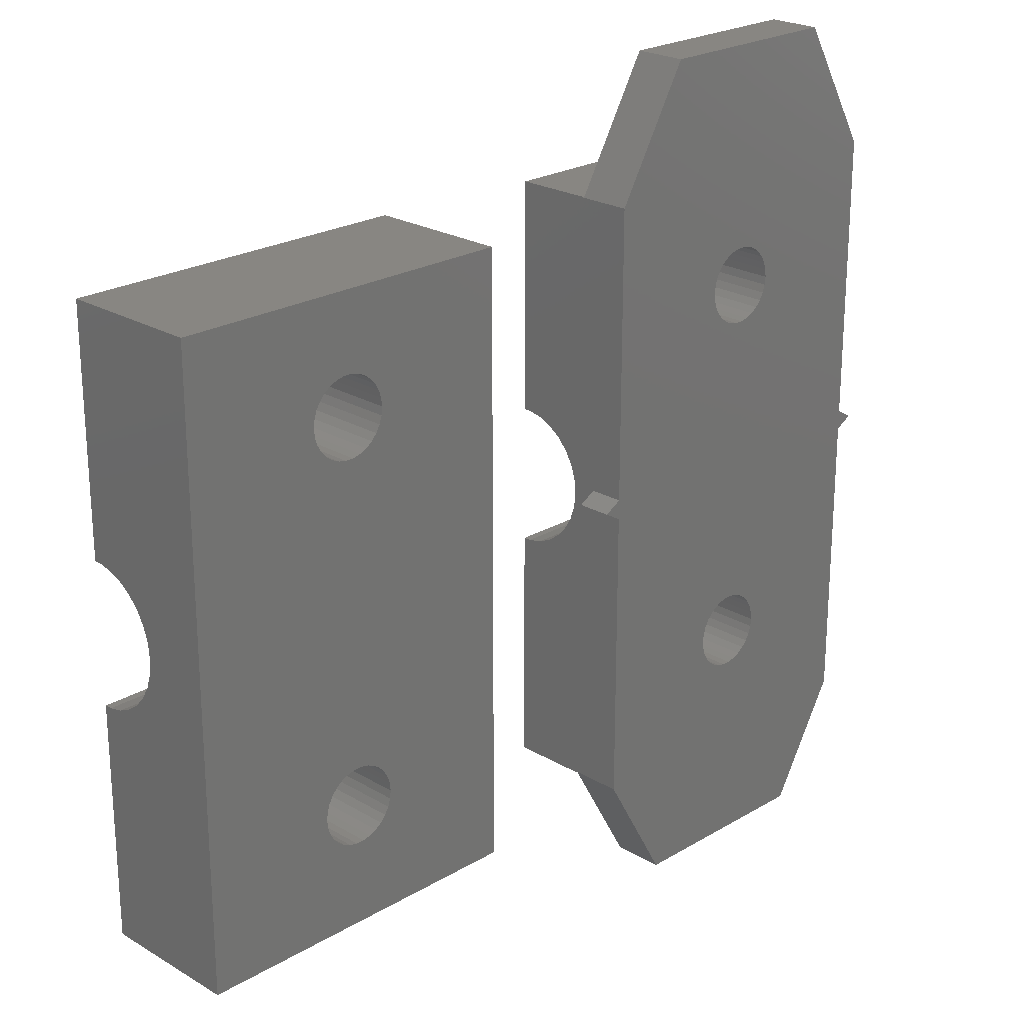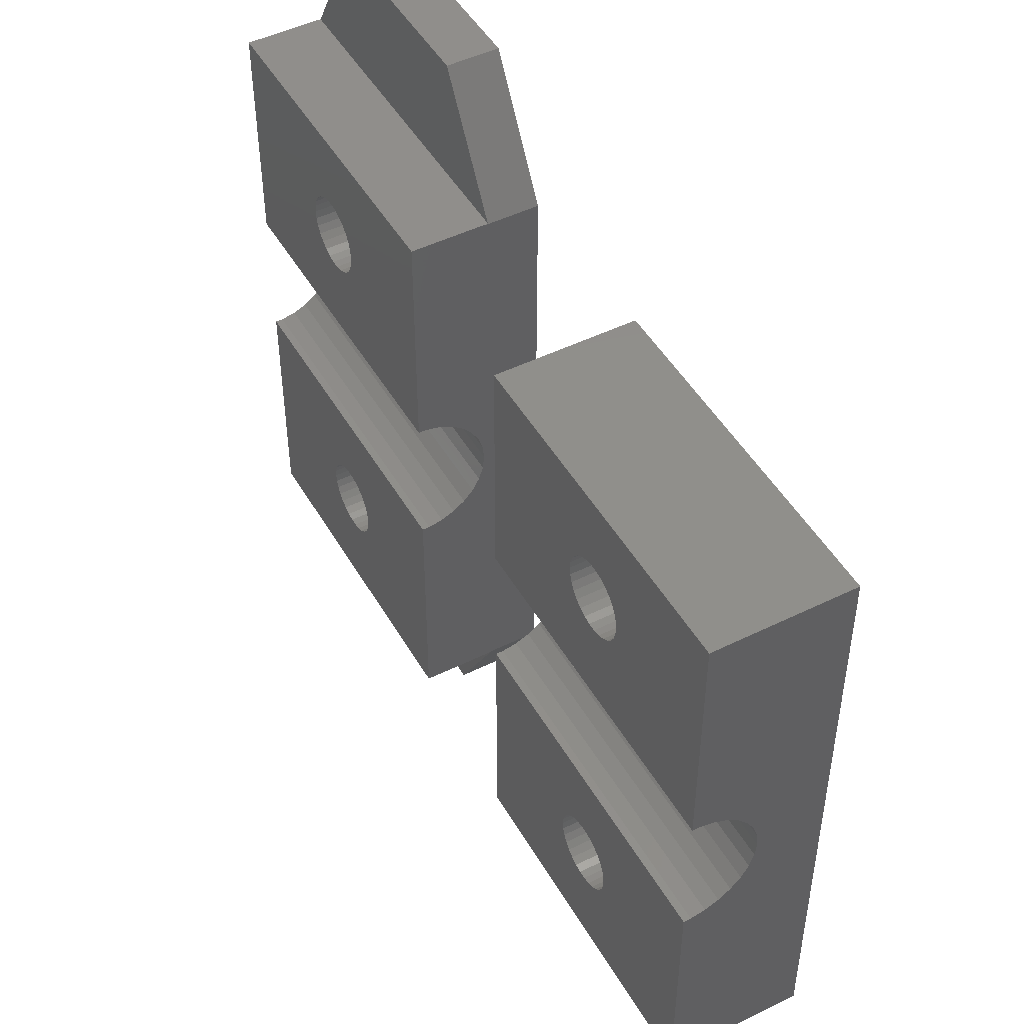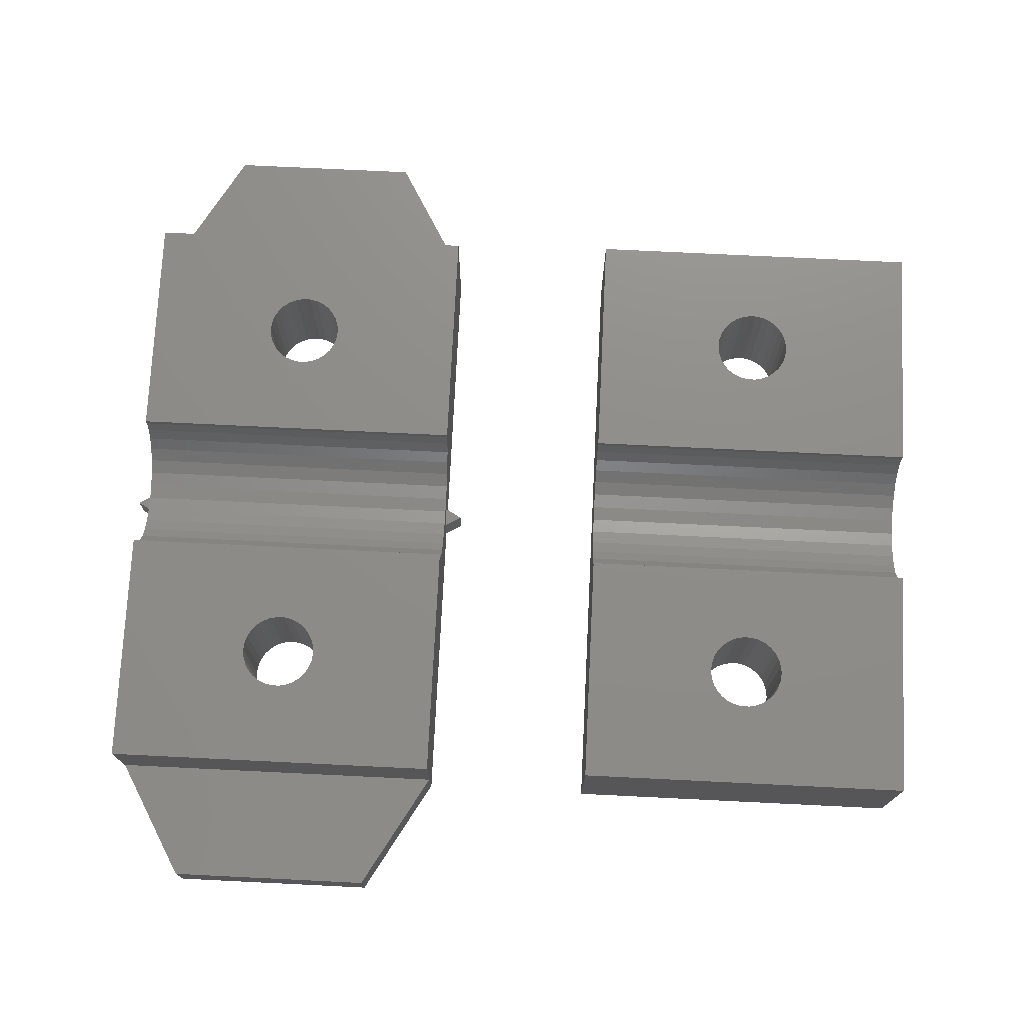
<metadata>
{"format":"stl","ext":"stl","renderer":"f3d","projection":"perspective","resolution":1024,"background":"white","views":[{"elev":23.2,"azim":135.0,"up":"+Y"},{"elev":48.1,"azim":61.1,"up":"+Y"},{"elev":74.1,"azim":2.8,"up":"+Z"}]}
</metadata>
<code>
# stl→obj: 360 verts, 728 faces
v -0.9981 25 2
v -0.9981 25 0
v 0 24.42 0
v 0 24.42 2
v 0 25.57 0
v 4.279 50 0
v 0 42.59 0
v 15.72 50 0
v 11.12 37.95 0
v 20 42.59 0
v 11.51 34.33 0
v 20 25.57 0
v 21 25 0
v 20 24.42 0
v 12.25 14 0
v 20 6.928 0
v 11.51 12.33 0
v 11.12 12.05 0
v 9.305 11.86 0
v 16 0 0
v 8.875 12.05 0
v 8.494 12.33 0
v 9.765 11.76 0
v 10.24 11.76 0
v 10.7 11.86 0
v 8.875 15.95 0
v 9.305 16.14 0
v 12.2 13.53 0
v 11.82 12.68 0
v 12.06 13.08 0
v 12.2 14.47 0
v 10.7 16.14 0
v 11.12 15.95 0
v 12.06 14.92 0
v 11.82 15.32 0
v 11.51 15.67 0
v 10.24 16.24 0
v 9.765 16.24 0
v 8.18 12.68 0
v 7.799 36.47 0
v 7.945 36.92 0
v 7.75 36 0
v 7.799 35.53 0
v 7.945 35.08 0
v 8.18 34.68 0
v 8.494 34.33 0
v 8.875 34.05 0
v 9.305 33.86 0
v 9.765 33.76 0
v 10.24 33.76 0
v 12.06 35.08 0
v 11.82 34.68 0
v 10.7 33.86 0
v 12.2 35.53 0
v 11.12 34.05 0
v 12.2 36.47 0
v 12.25 36 0
v 12.06 36.92 0
v 11.82 37.32 0
v 11.51 37.67 0
v 10.7 38.14 0
v 8.494 37.67 0
v 8.875 37.95 0
v 10.24 38.24 0
v 9.765 38.24 0
v 9.305 38.14 0
v 8.18 37.32 0
v 8.494 15.67 0
v 8.18 15.32 0
v 7.945 14.92 0
v 7.799 14.47 0
v 7.75 14 0
v 7.799 13.53 0
v 7.945 13.08 0
v 4 0 0
v 0 6.928 0
v 0 25.57 2
v 0 6.875 3.1
v 0 6.875 7.5
v 0 6.928 3.1
v 0 20.92 7.5
v 0 20.92 7.071
v 0 21.1 6.233
v 0 21.45 5.45
v 0 21.95 4.757
v 0 22.59 4.183
v 0 23.33 3.754
v 0 24.15 3.49
v 0 25 3.4
v 0 26.67 3.754
v 0 42.62 7.5
v 0 25.85 3.49
v 0 27.41 4.183
v 0 28.05 4.757
v 0 28.55 5.45
v 0 28.9 6.233
v 0 29.08 7.071
v 0 29.08 7.5
v 0 42.62 3.1
v 0 42.59 3.1
v 0.03072 6.875 3.1
v 0.03072 6.875 3
v 4 0 3
v 16 0 3
v 20 6.928 3.1
v 19.97 6.875 3.1
v 19.97 6.875 3
v 20 24.42 2
v 20 25.57 2
v 20 6.875 7.5
v 20 6.875 3.1
v 20 21.95 4.757
v 20 21.45 5.45
v 20 42.62 3.1
v 20 42.62 7.5
v 20 29.08 7.5
v 20 29.08 7.071
v 20 20.92 7.071
v 20 20.92 7.5
v 20 28.9 6.233
v 20 26.67 3.754
v 20 25.85 3.49
v 20 28.55 5.45
v 20 42.59 3.1
v 20 28.05 4.757
v 20 27.41 4.183
v 20 23.33 3.754
v 20 22.59 4.183
v 20 21.1 6.233
v 20 25 3.4
v 20 24.15 3.49
v 21 25 2
v 15.72 50 3
v 19.98 42.62 3.1
v 19.98 42.62 3
v 4.279 50 3
v 0.0211 42.62 3.1
v 0.0211 42.62 3
v 7.799 14.47 7.5
v 7.75 14 7.5
v 7.799 13.53 7.5
v 7.945 14.92 7.5
v 8.18 15.32 7.5
v 8.494 15.67 7.5
v 8.875 15.95 7.5
v 9.305 16.14 7.5
v 9.765 16.24 7.5
v 10.24 16.24 7.5
v 10.7 16.14 7.5
v 11.12 15.95 7.5
v 11.51 15.67 7.5
v 11.82 15.32 7.5
v 12.06 14.92 7.5
v 12.2 14.47 7.5
v 12.25 14 7.5
v 12.2 13.53 7.5
v 12.06 13.08 7.5
v 11.82 12.68 7.5
v 11.51 12.33 7.5
v 11.12 12.05 7.5
v 10.7 11.86 7.5
v 10.24 11.76 7.5
v 9.765 11.76 7.5
v 9.305 11.86 7.5
v 8.875 12.05 7.5
v 8.494 12.33 7.5
v 8.18 12.68 7.5
v 7.945 13.08 7.5
v 7.799 36.47 7.5
v 7.75 36 7.5
v 7.799 35.53 7.5
v 7.945 36.92 7.5
v 8.18 37.32 7.5
v 8.494 37.67 7.5
v 8.875 37.95 7.5
v 9.305 38.14 7.5
v 9.765 38.24 7.5
v 10.24 38.24 7.5
v 10.7 38.14 7.5
v 11.12 37.95 7.5
v 11.51 37.67 7.5
v 11.82 37.32 7.5
v 12.06 36.92 7.5
v 12.2 36.47 7.5
v 12.25 36 7.5
v 12.2 35.53 7.5
v 12.06 35.08 7.5
v 11.82 34.68 7.5
v 11.51 34.33 7.5
v 11.12 34.05 7.5
v 10.7 33.86 7.5
v 10.24 33.76 7.5
v 9.765 33.76 7.5
v 9.305 33.86 7.5
v 8.875 34.05 7.5
v 8.494 34.33 7.5
v 8.18 34.68 7.5
v 7.945 35.08 7.5
v 30 20.67 7.671
v 30 6.875 8.1
v 30 20.67 8.1
v 30 20.85 6.833
v 30 21.2 6.05
v 30 21.7 5.357
v 30 22.34 4.783
v 30 6.875 0
v 30 23.08 4.354
v 30 23.9 4.09
v 30 42.62 0
v 30 24.75 4
v 30 25.6 4.09
v 30 26.42 4.354
v 30 27.16 4.783
v 30 27.8 5.357
v 30 28.3 6.05
v 30 28.65 6.833
v 30 28.83 7.671
v 30 28.83 8.1
v 30 42.62 8.1
v 50 6.875 0
v 50 6.875 8.1
v 42.06 14.92 0
v 40.7 38.14 0
v 50 42.62 0
v 37.75 14 0
v 37.8 13.53 0
v 37.94 13.08 0
v 38.18 12.68 0
v 38.49 12.33 0
v 38.88 12.05 0
v 39.3 11.86 0
v 40.24 11.76 0
v 39.76 11.76 0
v 40.7 11.86 0
v 41.12 12.05 0
v 38.18 34.68 0
v 37.94 35.08 0
v 41.82 15.32 0
v 39.3 16.14 0
v 39.76 16.24 0
v 41.51 12.33 0
v 40.24 16.24 0
v 41.82 12.68 0
v 40.7 16.14 0
v 42.06 13.08 0
v 41.12 15.95 0
v 42.2 13.53 0
v 41.51 15.67 0
v 42.25 14 0
v 42.2 14.47 0
v 38.88 15.95 0
v 38.49 15.67 0
v 38.18 15.32 0
v 37.94 14.92 0
v 37.8 14.47 0
v 37.8 35.53 0
v 37.75 36 0
v 38.49 34.33 0
v 42.06 35.08 0
v 41.82 34.68 0
v 38.88 34.05 0
v 39.3 33.86 0
v 39.76 33.76 0
v 40.24 33.76 0
v 40.7 33.86 0
v 41.12 34.05 0
v 41.51 34.33 0
v 42.2 35.53 0
v 42.25 36 0
v 42.2 36.47 0
v 42.06 36.92 0
v 41.12 37.95 0
v 41.51 37.67 0
v 41.82 37.32 0
v 40.24 38.24 0
v 39.76 38.24 0
v 39.3 38.14 0
v 38.88 37.95 0
v 38.49 37.67 0
v 38.18 37.32 0
v 37.94 36.92 0
v 37.8 36.47 0
v 50 42.62 8.1
v 40.7 33.86 8.1
v 50 28.83 8.1
v 39.3 38.14 8.1
v 39.76 38.24 8.1
v 37.8 35.53 8.1
v 37.75 36 8.1
v 37.8 36.47 8.1
v 40.24 38.24 8.1
v 37.94 36.92 8.1
v 41.82 34.68 8.1
v 41.51 34.33 8.1
v 38.49 37.67 8.1
v 38.18 37.32 8.1
v 41.82 37.32 8.1
v 42.06 36.92 8.1
v 38.88 37.95 8.1
v 41.12 34.05 8.1
v 42.06 35.08 8.1
v 42.2 36.47 8.1
v 42.25 36 8.1
v 40.7 38.14 8.1
v 41.12 37.95 8.1
v 41.51 37.67 8.1
v 42.2 35.53 8.1
v 40.24 33.76 8.1
v 39.76 33.76 8.1
v 39.3 33.86 8.1
v 38.88 34.05 8.1
v 38.49 34.33 8.1
v 38.18 34.68 8.1
v 37.94 35.08 8.1
v 50 28.83 7.671
v 50 28.65 6.833
v 50 28.3 6.05
v 50 27.8 5.357
v 50 27.16 4.783
v 50 26.42 4.354
v 50 25.6 4.09
v 50 24.75 4
v 50 23.9 4.09
v 50 23.08 4.354
v 50 22.34 4.783
v 50 21.7 5.357
v 50 21.2 6.05
v 50 20.85 6.833
v 50 20.67 7.671
v 50 20.67 8.1
v 40.7 11.86 8.1
v 39.3 16.14 8.1
v 39.76 16.24 8.1
v 37.8 13.53 8.1
v 37.75 14 8.1
v 37.8 14.47 8.1
v 40.24 16.24 8.1
v 37.94 14.92 8.1
v 41.82 12.68 8.1
v 41.51 12.33 8.1
v 38.49 15.67 8.1
v 38.18 15.32 8.1
v 41.82 15.32 8.1
v 42.06 14.92 8.1
v 38.88 15.95 8.1
v 41.12 12.05 8.1
v 42.06 13.08 8.1
v 42.2 14.47 8.1
v 42.25 14 8.1
v 40.7 16.14 8.1
v 41.12 15.95 8.1
v 41.51 15.67 8.1
v 42.2 13.53 8.1
v 40.24 11.76 8.1
v 39.76 11.76 8.1
v 39.3 11.86 8.1
v 38.88 12.05 8.1
v 38.49 12.33 8.1
v 38.18 12.68 8.1
v 37.94 13.08 8.1
f 1 2 3
f 4 1 3
f 2 5 3
f 6 5 7
f 3 5 6
f 3 6 8
f 9 8 10
f 11 10 12
f 3 12 13
f 3 13 14
f 15 14 16
f 17 16 18
f 19 20 21
f 21 20 22
f 16 20 19
f 16 19 23
f 16 23 24
f 16 24 25
f 16 25 18
f 26 3 27
f 15 16 28
f 16 17 29
f 16 29 30
f 16 30 28
f 31 14 15
f 32 3 33
f 34 14 31
f 35 14 34
f 36 14 35
f 3 14 36
f 3 36 33
f 37 3 32
f 38 3 37
f 27 3 38
f 22 20 39
f 40 3 41
f 3 42 43
f 3 43 44
f 3 44 45
f 3 45 46
f 3 46 47
f 3 47 48
f 3 48 49
f 3 49 50
f 51 10 52
f 3 53 12
f 54 10 51
f 53 55 12
f 52 10 11
f 55 11 12
f 56 10 57
f 58 10 56
f 59 10 58
f 60 10 59
f 9 10 60
f 61 8 9
f 62 8 63
f 64 8 61
f 65 8 64
f 66 8 65
f 63 8 66
f 67 8 62
f 3 8 67
f 3 67 41
f 3 40 42
f 68 3 26
f 69 3 68
f 57 10 54
f 53 3 50
f 3 69 70
f 3 70 71
f 3 71 72
f 3 72 73
f 3 73 74
f 3 74 39
f 3 39 20
f 3 20 75
f 3 75 76
f 2 1 5
f 5 1 77
f 4 77 1
f 78 79 80
f 80 79 81
f 80 81 82
f 80 82 83
f 83 84 80
f 84 85 80
f 85 86 80
f 86 87 80
f 87 88 80
f 88 89 80
f 77 7 5
f 90 91 92
f 93 91 90
f 94 91 93
f 95 91 94
f 96 91 95
f 97 98 91
f 97 91 96
f 92 91 99
f 92 99 89
f 89 99 100
f 89 100 80
f 100 7 77
f 100 77 80
f 3 80 4
f 77 4 80
f 80 3 76
f 101 80 102
f 76 75 102
f 76 102 80
f 102 75 103
f 103 75 20
f 104 103 20
f 16 105 106
f 104 16 107
f 107 16 106
f 20 16 104
f 108 109 110
f 110 111 105
f 14 110 105
f 16 14 105
f 14 108 110
f 12 10 109
f 112 113 110
f 114 115 116
f 114 116 117
f 118 119 110
f 114 117 120
f 121 122 10
f 114 120 123
f 10 124 125
f 10 125 126
f 127 128 110
f 10 126 121
f 128 112 110
f 109 10 122
f 113 129 110
f 109 122 130
f 109 131 110
f 109 130 131
f 131 127 110
f 129 118 110
f 123 124 114
f 123 125 124
f 13 132 108
f 14 13 108
f 132 13 109
f 109 13 12
f 10 8 133
f 134 10 135
f 135 10 133
f 124 10 134
f 6 136 8
f 8 136 133
f 137 138 100
f 6 138 136
f 7 138 6
f 100 138 7
f 71 139 140
f 72 71 140
f 140 141 73
f 72 140 73
f 70 142 139
f 71 70 139
f 69 143 142
f 70 69 142
f 68 144 143
f 69 68 143
f 26 145 144
f 68 26 144
f 27 146 145
f 26 27 145
f 38 147 146
f 27 38 146
f 37 148 147
f 38 37 147
f 32 149 148
f 37 32 148
f 33 150 149
f 32 33 149
f 36 151 150
f 33 36 150
f 152 151 35
f 35 151 36
f 153 152 34
f 34 152 35
f 154 153 31
f 31 153 34
f 155 154 15
f 15 154 31
f 155 15 156
f 156 15 28
f 156 28 157
f 157 28 30
f 157 30 158
f 158 30 29
f 158 29 159
f 159 29 17
f 159 17 160
f 160 17 18
f 160 18 161
f 161 18 25
f 161 25 162
f 162 25 24
f 162 24 163
f 163 24 23
f 163 23 164
f 164 23 19
f 164 19 165
f 165 19 21
f 165 21 166
f 166 21 22
f 167 166 22
f 39 167 22
f 168 167 39
f 74 168 39
f 141 168 74
f 73 141 74
f 40 169 170
f 42 40 170
f 170 171 43
f 42 170 43
f 41 172 169
f 40 41 169
f 67 173 172
f 41 67 172
f 62 174 173
f 67 62 173
f 63 175 174
f 62 63 174
f 66 176 175
f 63 66 175
f 65 177 176
f 66 65 176
f 64 178 177
f 65 64 177
f 61 179 178
f 64 61 178
f 9 180 179
f 61 9 179
f 60 181 180
f 9 60 180
f 182 181 59
f 59 181 60
f 183 182 58
f 58 182 59
f 184 183 56
f 56 183 58
f 185 184 57
f 57 184 56
f 185 57 186
f 186 57 54
f 186 54 187
f 187 54 51
f 187 51 188
f 188 51 52
f 188 52 189
f 189 52 11
f 189 11 190
f 190 11 55
f 190 55 191
f 191 55 53
f 191 53 192
f 192 53 50
f 192 50 193
f 193 50 49
f 193 49 194
f 194 49 48
f 194 48 195
f 195 48 47
f 195 47 196
f 196 47 46
f 197 196 46
f 45 197 46
f 198 197 45
f 44 198 45
f 171 198 44
f 43 171 44
f 101 78 80
f 99 137 100
f 99 91 137
f 137 91 115
f 134 115 114
f 137 115 134
f 134 135 137
f 137 135 138
f 191 98 116
f 176 177 115
f 91 98 171
f 190 191 116
f 91 171 170
f 91 170 169
f 177 178 115
f 91 169 172
f 188 189 116
f 174 91 173
f 182 183 116
f 175 91 174
f 176 91 175
f 115 91 176
f 189 190 116
f 187 188 116
f 184 185 116
f 115 178 179
f 183 184 116
f 115 179 180
f 115 181 116
f 115 180 181
f 181 182 116
f 185 186 116
f 186 187 116
f 192 98 191
f 193 98 192
f 194 98 193
f 195 98 194
f 196 98 195
f 197 98 196
f 198 98 197
f 171 98 198
f 172 173 91
f 117 116 98
f 97 117 98
f 120 117 97
f 96 120 97
f 123 120 96
f 95 123 96
f 125 123 95
f 94 125 95
f 126 125 94
f 93 126 94
f 121 126 93
f 90 121 93
f 122 121 90
f 92 122 90
f 130 122 92
f 89 130 92
f 131 130 89
f 88 131 89
f 127 131 88
f 87 127 88
f 128 127 87
f 86 128 87
f 112 128 86
f 85 112 86
f 112 85 113
f 113 85 84
f 113 84 129
f 129 84 83
f 129 83 118
f 118 83 82
f 119 118 81
f 81 118 82
f 161 79 110
f 146 147 119
f 81 79 141
f 81 141 140
f 81 140 139
f 160 161 110
f 81 139 142
f 158 159 110
f 144 81 143
f 145 81 144
f 119 81 145
f 147 148 119
f 119 145 146
f 152 153 110
f 157 158 110
f 154 155 110
f 119 148 149
f 153 154 110
f 119 149 150
f 119 151 110
f 119 150 151
f 151 152 110
f 155 156 110
f 156 157 110
f 162 79 161
f 163 79 162
f 164 79 163
f 165 79 164
f 166 79 165
f 167 79 166
f 168 79 167
f 141 79 168
f 159 160 110
f 142 143 81
f 106 111 79
f 79 78 101
f 107 79 101
f 102 107 101
f 107 106 79
f 111 110 79
f 107 102 103
f 104 107 103
f 105 111 106
f 124 134 114
f 109 108 132
f 136 138 135
f 133 136 135
f 199 200 201
f 202 200 199
f 203 200 202
f 204 200 203
f 205 200 204
f 206 200 207
f 206 207 208
f 206 208 209
f 210 209 208
f 211 209 210
f 212 209 211
f 213 209 212
f 214 209 213
f 215 209 214
f 209 215 216
f 216 217 209
f 217 218 209
f 209 218 219
f 207 200 205
f 200 206 220
f 221 200 220
f 222 209 220
f 223 209 224
f 206 209 225
f 206 225 226
f 206 226 227
f 206 227 228
f 206 228 229
f 206 229 230
f 206 230 220
f 230 231 220
f 232 220 233
f 234 220 232
f 235 220 234
f 236 220 237
f 238 209 222
f 239 209 240
f 235 241 220
f 240 209 242
f 241 243 220
f 242 209 244
f 243 245 220
f 244 209 246
f 245 247 220
f 246 209 248
f 247 249 220
f 248 209 238
f 249 250 220
f 250 222 220
f 251 209 239
f 252 209 251
f 253 209 252
f 254 209 253
f 255 209 254
f 225 209 255
f 256 209 257
f 237 209 256
f 220 209 237
f 258 220 236
f 259 224 260
f 220 258 261
f 220 261 262
f 220 262 263
f 220 263 264
f 220 264 265
f 220 265 266
f 220 266 267
f 220 267 224
f 267 260 224
f 268 224 259
f 269 224 268
f 270 224 269
f 271 224 270
f 272 224 273
f 271 274 224
f 274 273 224
f 275 209 223
f 272 223 224
f 276 209 275
f 277 209 276
f 278 209 277
f 279 209 278
f 280 209 279
f 281 209 280
f 282 209 281
f 257 209 282
f 233 220 231
f 209 219 224
f 224 219 283
f 284 218 285
f 286 287 283
f 219 218 288
f 219 288 289
f 219 289 290
f 287 291 283
f 219 290 292
f 293 294 285
f 295 219 296
f 297 298 285
f 299 219 295
f 286 219 299
f 283 219 286
f 300 284 285
f 301 293 285
f 302 303 285
f 283 291 304
f 298 302 285
f 283 304 305
f 283 306 285
f 283 305 306
f 306 297 285
f 303 307 285
f 307 301 285
f 308 218 284
f 309 218 308
f 310 218 309
f 311 218 310
f 312 218 311
f 313 218 312
f 314 218 313
f 288 218 314
f 294 300 285
f 292 296 219
f 315 285 218
f 217 315 218
f 316 315 217
f 216 316 217
f 317 316 216
f 215 317 216
f 318 317 215
f 214 318 215
f 319 318 214
f 213 319 214
f 320 319 213
f 212 320 213
f 321 320 212
f 211 321 212
f 322 321 211
f 210 322 211
f 323 322 210
f 208 323 210
f 324 323 208
f 207 324 208
f 325 324 207
f 205 325 207
f 326 325 205
f 204 326 205
f 326 204 327
f 327 204 203
f 327 203 328
f 328 203 202
f 328 202 329
f 329 202 199
f 330 329 201
f 201 329 199
f 331 200 221
f 332 333 330
f 201 200 334
f 201 334 335
f 201 335 336
f 333 337 330
f 201 336 338
f 339 340 221
f 341 201 342
f 343 344 221
f 345 201 341
f 332 201 345
f 330 201 332
f 346 331 221
f 347 339 221
f 348 349 221
f 330 337 350
f 344 348 221
f 330 350 351
f 330 352 221
f 330 351 352
f 352 343 221
f 349 353 221
f 353 347 221
f 354 200 331
f 355 200 354
f 356 200 355
f 357 200 356
f 358 200 357
f 359 200 358
f 360 200 359
f 334 200 360
f 340 346 221
f 338 342 201
f 322 220 224
f 324 325 221
f 283 285 224
f 285 315 224
f 315 316 224
f 316 317 224
f 317 318 224
f 328 329 221
f 318 319 224
f 319 320 224
f 320 321 224
f 326 327 221
f 323 220 322
f 221 220 323
f 221 323 324
f 325 326 221
f 327 328 221
f 329 330 221
f 321 322 224
f 335 334 226
f 225 335 226
f 255 336 335
f 225 255 335
f 254 338 336
f 255 254 336
f 253 342 338
f 254 253 338
f 252 341 342
f 253 252 342
f 251 345 341
f 252 251 341
f 239 332 345
f 251 239 345
f 240 333 332
f 239 240 332
f 242 337 333
f 240 242 333
f 244 350 337
f 242 244 337
f 246 351 350
f 244 246 350
f 248 352 351
f 246 248 351
f 343 352 238
f 238 352 248
f 344 343 222
f 222 343 238
f 348 344 250
f 250 344 222
f 349 348 249
f 249 348 250
f 349 249 353
f 353 249 247
f 353 247 347
f 347 247 245
f 347 245 339
f 339 245 243
f 339 243 340
f 340 243 241
f 340 241 346
f 346 241 235
f 346 235 331
f 331 235 234
f 331 234 354
f 354 234 232
f 354 232 355
f 355 232 233
f 355 233 356
f 356 233 231
f 356 231 357
f 357 231 230
f 357 230 358
f 358 230 229
f 359 358 229
f 228 359 229
f 360 359 228
f 227 360 228
f 334 360 227
f 226 334 227
f 282 290 289
f 257 282 289
f 289 288 256
f 257 289 256
f 281 292 290
f 282 281 290
f 280 296 292
f 281 280 292
f 279 295 296
f 280 279 296
f 278 299 295
f 279 278 295
f 277 286 299
f 278 277 299
f 276 287 286
f 277 276 286
f 275 291 287
f 276 275 287
f 223 304 291
f 275 223 291
f 272 305 304
f 223 272 304
f 273 306 305
f 272 273 305
f 297 306 274
f 274 306 273
f 298 297 271
f 271 297 274
f 302 298 270
f 270 298 271
f 303 302 269
f 269 302 270
f 303 269 307
f 307 269 268
f 307 268 301
f 301 268 259
f 301 259 293
f 293 259 260
f 293 260 294
f 294 260 267
f 294 267 300
f 300 267 266
f 300 266 284
f 284 266 265
f 284 265 308
f 308 265 264
f 308 264 309
f 309 264 263
f 309 263 310
f 310 263 262
f 310 262 311
f 311 262 261
f 311 261 312
f 312 261 258
f 313 312 258
f 236 313 258
f 314 313 236
f 237 314 236
f 288 314 237
f 256 288 237

</code>
